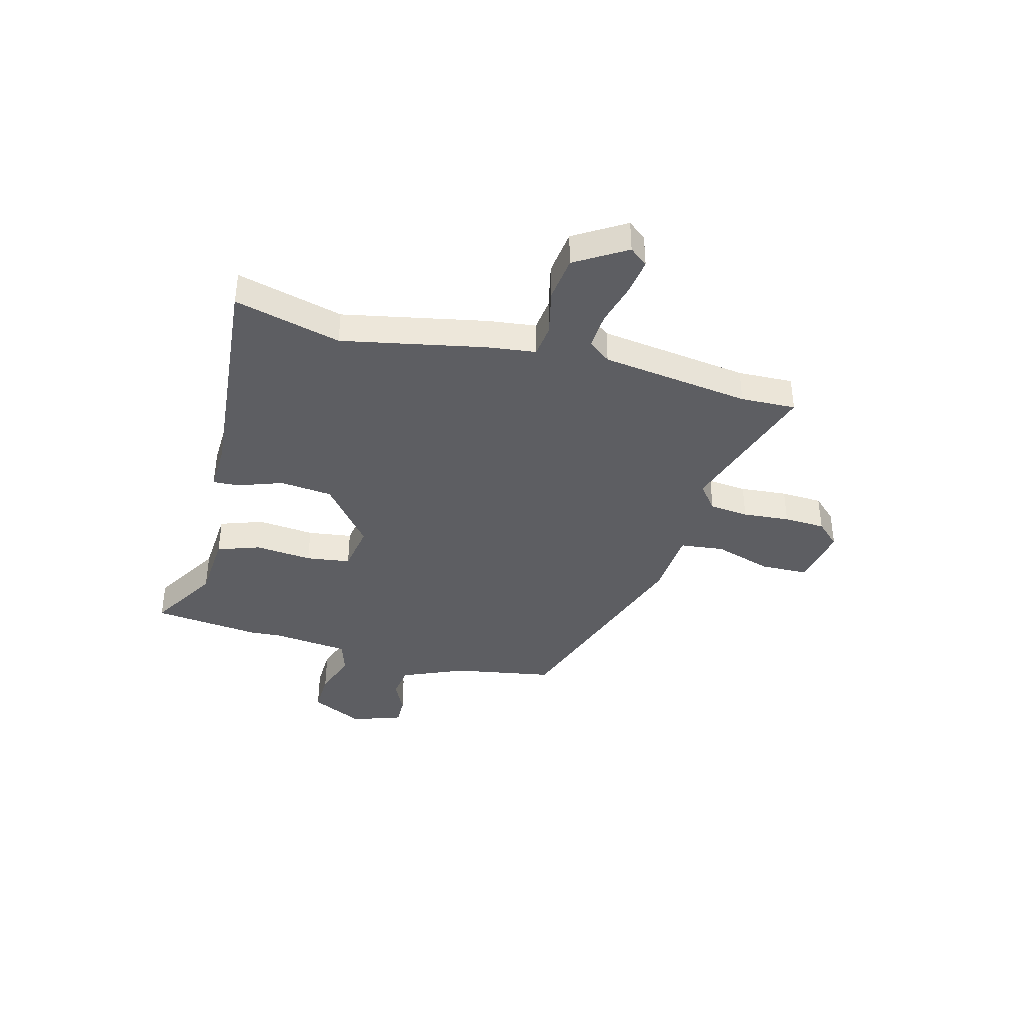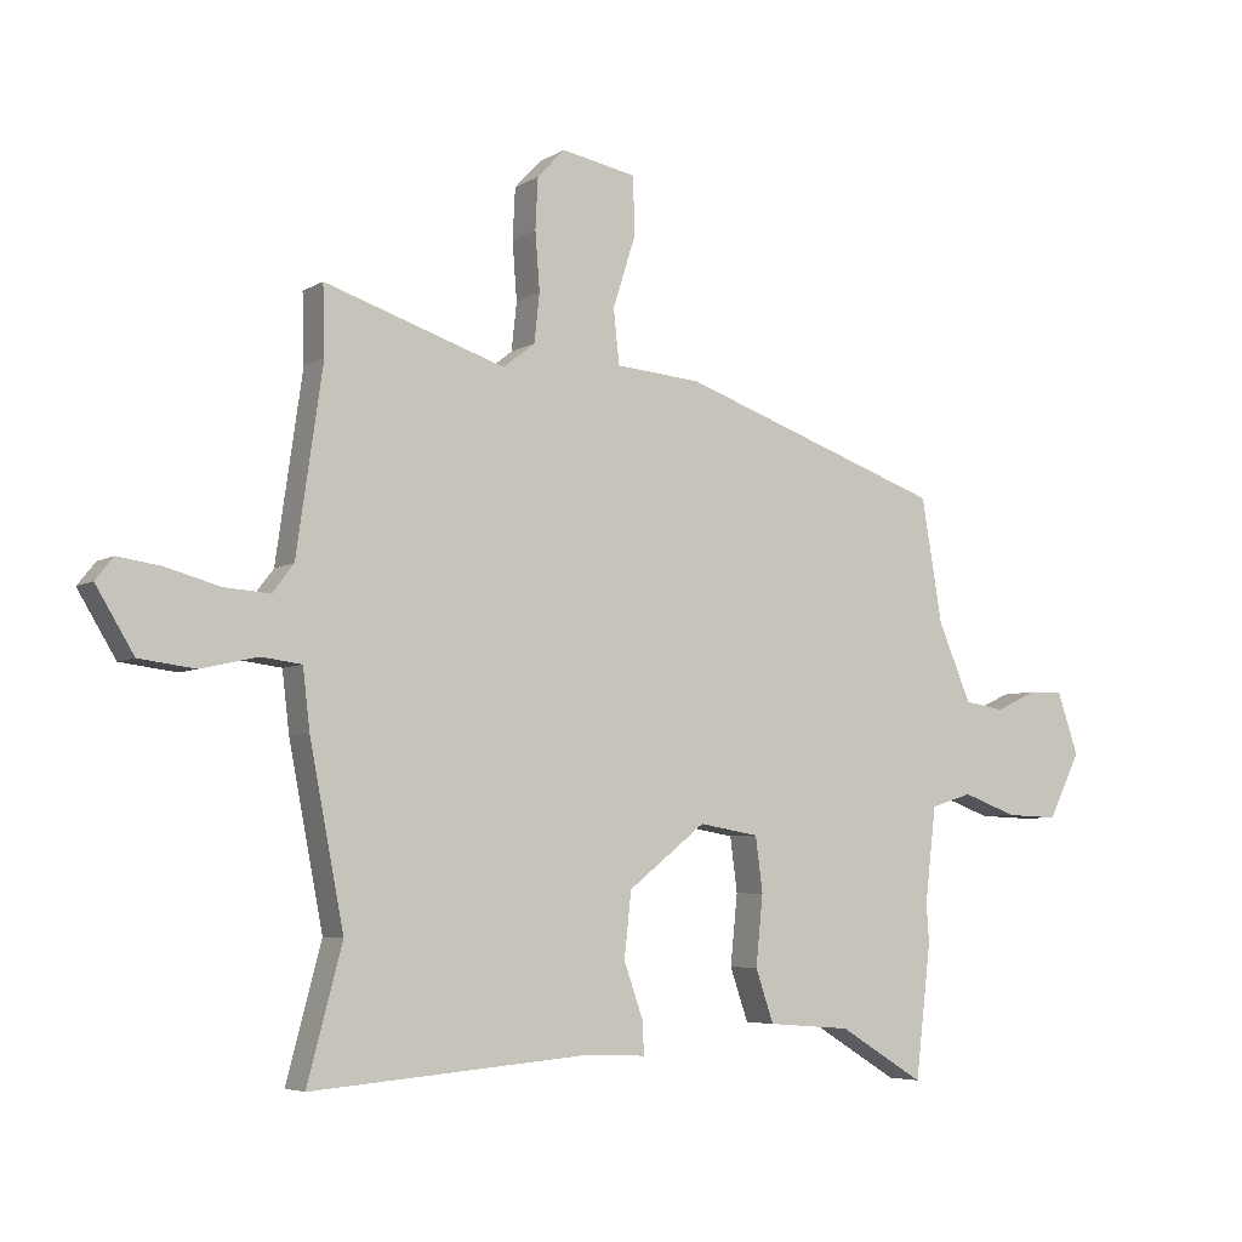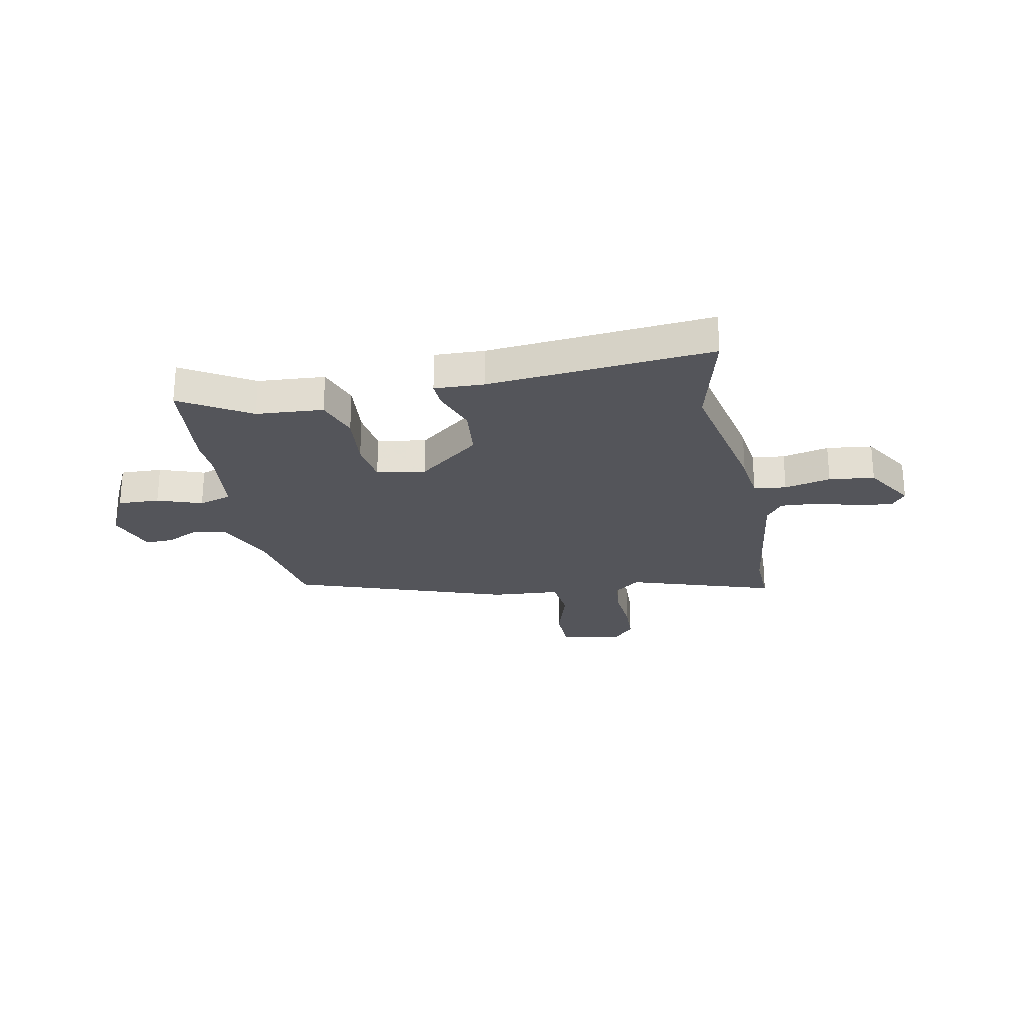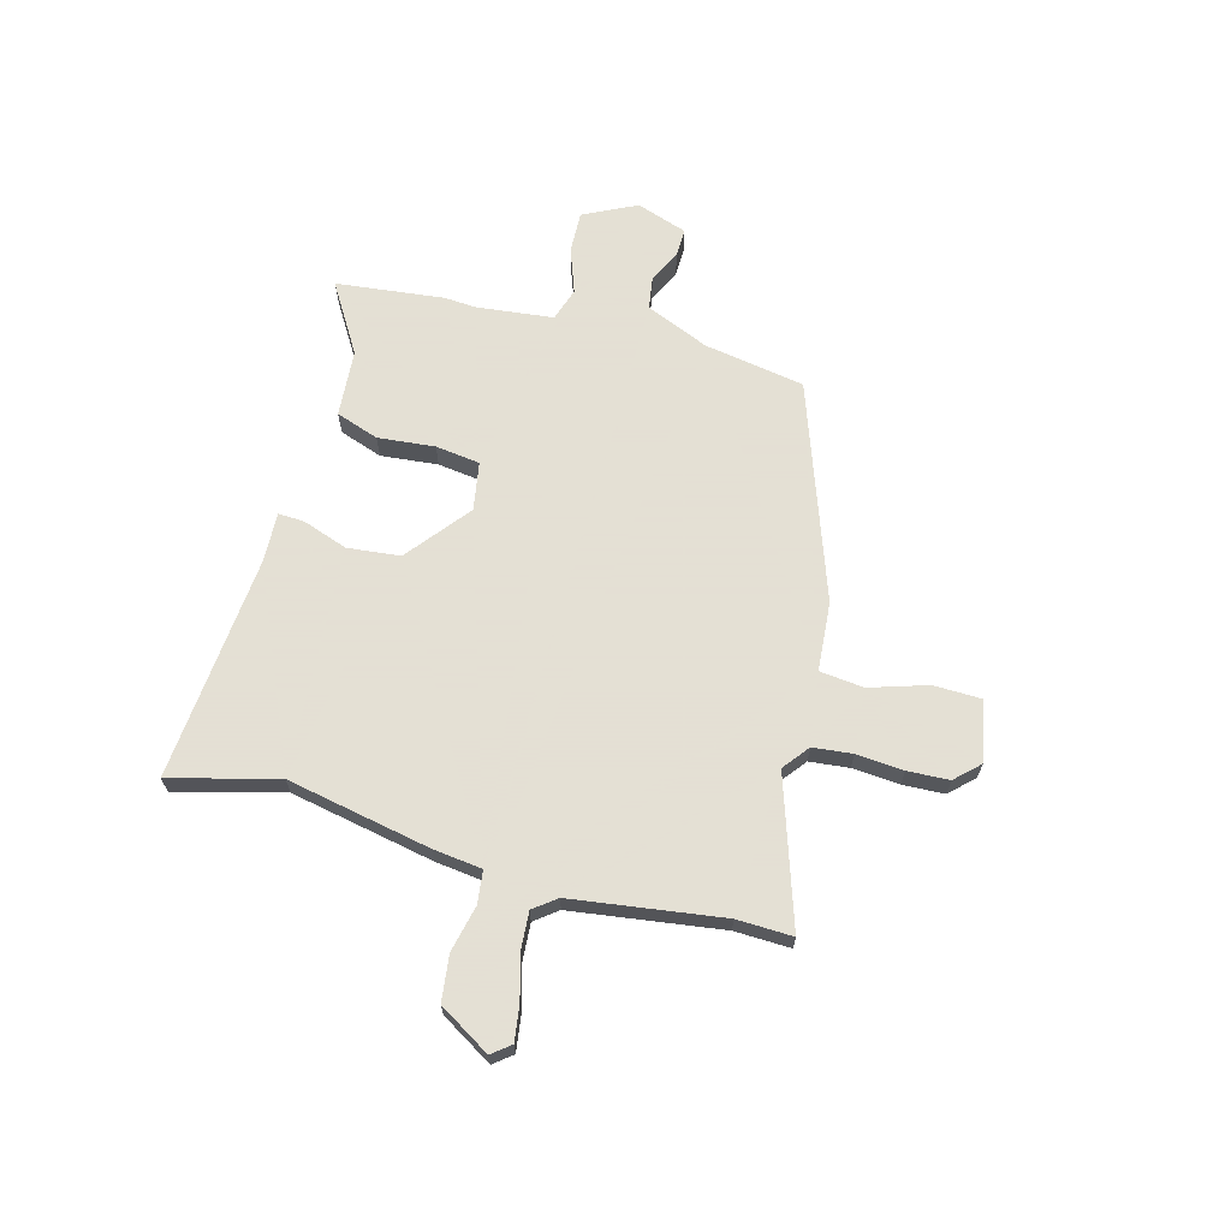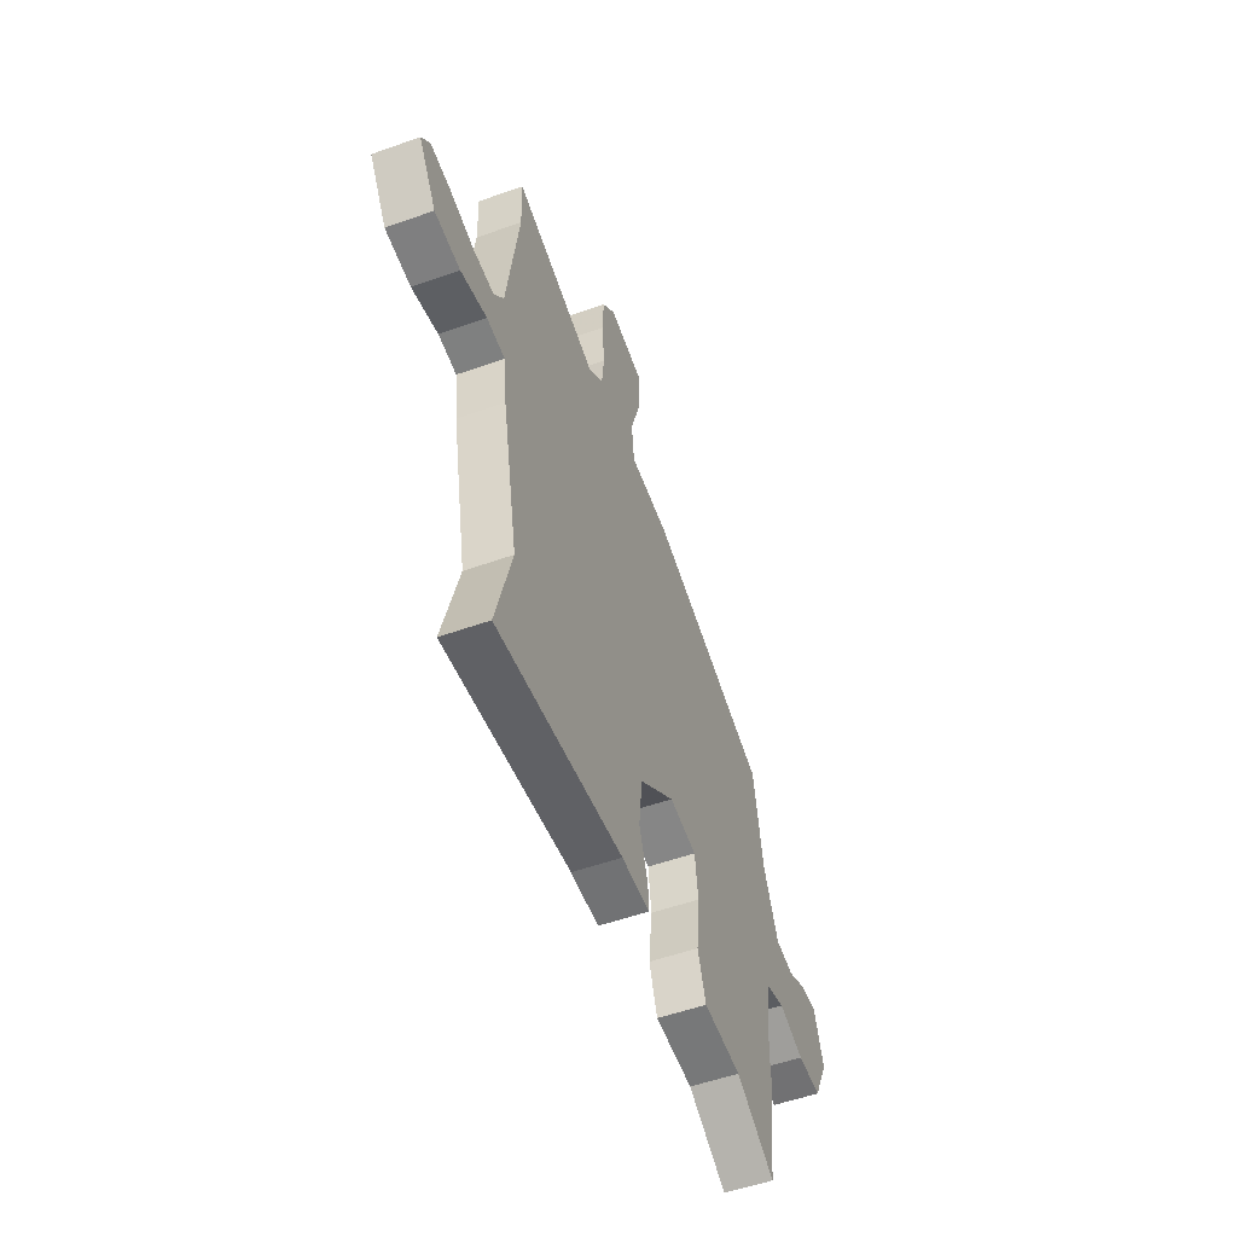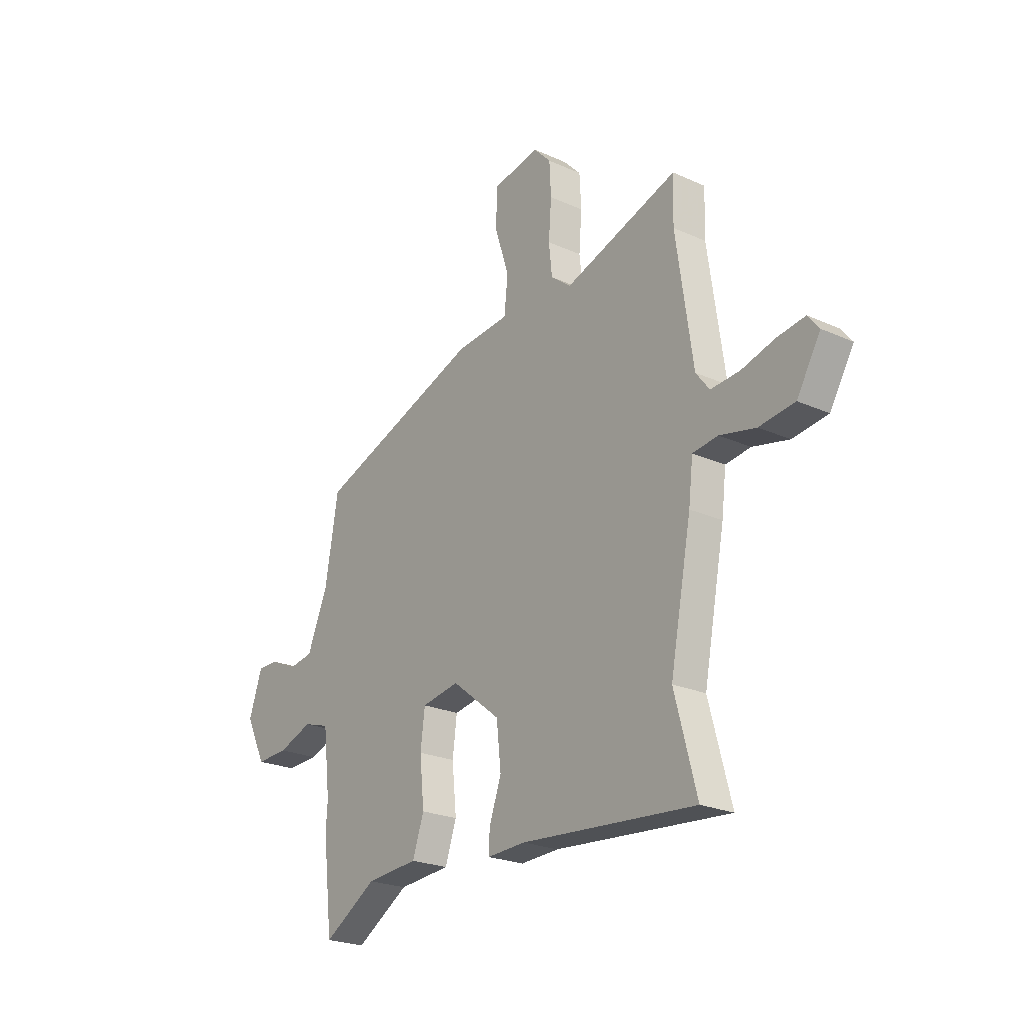
<metadata>
{"format":"obj","ext":"obj","renderer":"f3d","projection":"perspective","resolution":1024,"background":"white","views":[{"elev":-39.2,"azim":-104.5,"up":"+Y"},{"elev":-5.4,"azim":-30.1,"up":"+Z"},{"elev":-24.9,"azim":-168.4,"up":"+Y"},{"elev":66.2,"azim":-74.7,"up":"+Y"},{"elev":-53.4,"azim":-69.1,"up":"+Z"},{"elev":-23.4,"azim":-127.2,"up":"+Z"}]}
</metadata>
<code>
v -0.515 0.07 -0.556
v -0.461 0.07 -0.352
v -0.514 0.07 -0.077
v -0.525 0.07 0.016
v -0.587 0.07 0.024
v -0.676 0.07 0.004
v -0.763 0.07 0.015
v -0.822 0.07 0.113
v -0.794 0.07 0.148
v -0.726 0.07 0.138
v -0.643 0.07 0.115
v -0.572 0.07 0.11
v -0.539 0.07 0.153
v -0.498 0.07 0.439
v -0.501 0.07 0.545
v -0.221 0.07 0.452
v -0.171 0.07 0.491
v -0.163 0.07 0.566
v -0.17 0.07 0.656
v -0.166 0.07 0.735
v -0.123 0.07 0.78
v -0.007 0.07 0.757
v -0.005 0.07 0.666
v -0.04 0.07 0.556
v -0.031 0.07 0.472
v 0.101 0.07 0.461
v 0.512 0.07 0.315
v 0.544 0.07 0.123
v 0.595 0.07 0.002
v 0.657 0.07 -0.008
v 0.721 0.07 0.022
v 0.774 0.07 0.023
v 0.807 0.07 -0.074
v 0.757 0.07 -0.175
v 0.677 0.07 -0.172
v 0.592 0.07 -0.141
v 0.528 0.07 -0.161
v 0.511 0.07 -0.309
v 0.515 0.07 -0.369
v 0.491 0.07 -0.575
v 0.359 0.07 -0.494
v 0.23 0.07 -0.484
v 0.202 0.07 -0.402
v 0.213 0.07 -0.293
v 0.202 0.07 -0.208
v 0.109 0.07 -0.192
v -0.011 0.07 -0.287
v -0.022 0.07 -0.388
v 0.008 0.07 -0.474
v 0.01 0.07 -0.524
v -0.085 0.07 -0.52
v -0.515 0 -0.556
v -0.461 0 -0.352
v -0.514 0 -0.077
v -0.525 0 0.016
v -0.587 0 0.024
v -0.676 0 0.004
v -0.763 0 0.015
v -0.822 0 0.113
v -0.794 0 0.148
v -0.726 0 0.138
v -0.643 0 0.115
v -0.572 0 0.11
v -0.539 0 0.153
v -0.498 0 0.439
v -0.501 0 0.545
v -0.221 0 0.452
v -0.171 0 0.491
v -0.163 0 0.566
v -0.17 0 0.656
v -0.166 0 0.735
v -0.123 0 0.78
v -0.007 0 0.757
v -0.005 0 0.666
v -0.04 0 0.556
v -0.031 0 0.472
v 0.101 0 0.461
v 0.512 0 0.315
v 0.544 0 0.123
v 0.595 0 0.002
v 0.657 0 -0.008
v 0.721 0 0.022
v 0.774 0 0.023
v 0.807 0 -0.074
v 0.757 0 -0.175
v 0.677 0 -0.172
v 0.592 0 -0.141
v 0.528 0 -0.161
v 0.511 0 -0.309
v 0.515 0 -0.369
v 0.491 0 -0.575
v 0.359 0 -0.494
v 0.23 0 -0.484
v 0.202 0 -0.402
v 0.213 0 -0.293
v 0.202 0 -0.208
v 0.109 0 -0.192
v -0.011 0 -0.287
v -0.022 0 -0.388
v 0.008 0 -0.474
v 0.01 0 -0.524
v -0.085 0 -0.52
f 48 49 50 51
f 51 1 2
f 48 51 2
f 47 48 2
f 2 3 4
f 47 2 4
f 46 47 4
f 45 46 4
f 41 42 43 44
f 41 44 45
f 40 41 45
f 39 40 45
f 38 39 45
f 37 38 45
f 36 37 45 4
f 34 35 36
f 33 34 36
f 32 33 36
f 31 32 36
f 30 31 36
f 29 30 36 4
f 25 26 27 28
f 29 4 5
f 28 29 5
f 25 28 5
f 22 23 24
f 21 22 24
f 20 21 24
f 19 20 24
f 18 19 24
f 17 18 24 25
f 25 5 6
f 17 25 6
f 16 17 6
f 14 15 16
f 13 14 16
f 12 13 16
f 9 10 11
f 8 9 11
f 7 8 11
f 6 7 11
f 6 11 12
f 6 12 16
f 102 101 100 99
f 53 52 102
f 53 102 99
f 53 99 98
f 55 54 53
f 55 53 98
f 55 98 97
f 55 97 96
f 95 94 93 92
f 96 95 92
f 96 92 91
f 96 91 90
f 96 90 89
f 96 89 88
f 55 96 88 87
f 87 86 85
f 87 85 84
f 87 84 83
f 87 83 82
f 87 82 81
f 55 87 81 80
f 79 78 77 76
f 56 55 80
f 56 80 79
f 56 79 76
f 75 74 73
f 75 73 72
f 75 72 71
f 75 71 70
f 75 70 69
f 76 75 69 68
f 57 56 76
f 57 76 68
f 57 68 67
f 67 66 65
f 67 65 64
f 67 64 63
f 62 61 60
f 62 60 59
f 62 59 58
f 62 58 57
f 63 62 57
f 67 63 57
f 1 52 53 2
f 2 53 54 3
f 3 54 55 4
f 4 55 56 5
f 5 56 57 6
f 6 57 58 7
f 7 58 59 8
f 8 59 60 9
f 9 60 61 10
f 10 61 62 11
f 11 62 63 12
f 12 63 64 13
f 13 64 65 14
f 14 65 66 15
f 15 66 67 16
f 16 67 68 17
f 17 68 69 18
f 18 69 70 19
f 19 70 71 20
f 20 71 72 21
f 21 72 73 22
f 22 73 74 23
f 23 74 75 24
f 24 75 76 25
f 25 76 77 26
f 26 77 78 27
f 27 78 79 28
f 28 79 80 29
f 29 80 81 30
f 30 81 82 31
f 31 82 83 32
f 32 83 84 33
f 33 84 85 34
f 34 85 86 35
f 35 86 87 36
f 36 87 88 37
f 37 88 89 38
f 38 89 90 39
f 39 90 91 40
f 40 91 92 41
f 41 92 93 42
f 42 93 94 43
f 43 94 95 44
f 44 95 96 45
f 45 96 97 46
f 46 97 98 47
f 47 98 99 48
f 48 99 100 49
f 49 100 101 50
f 50 101 102 51
f 51 102 52 1

</code>
